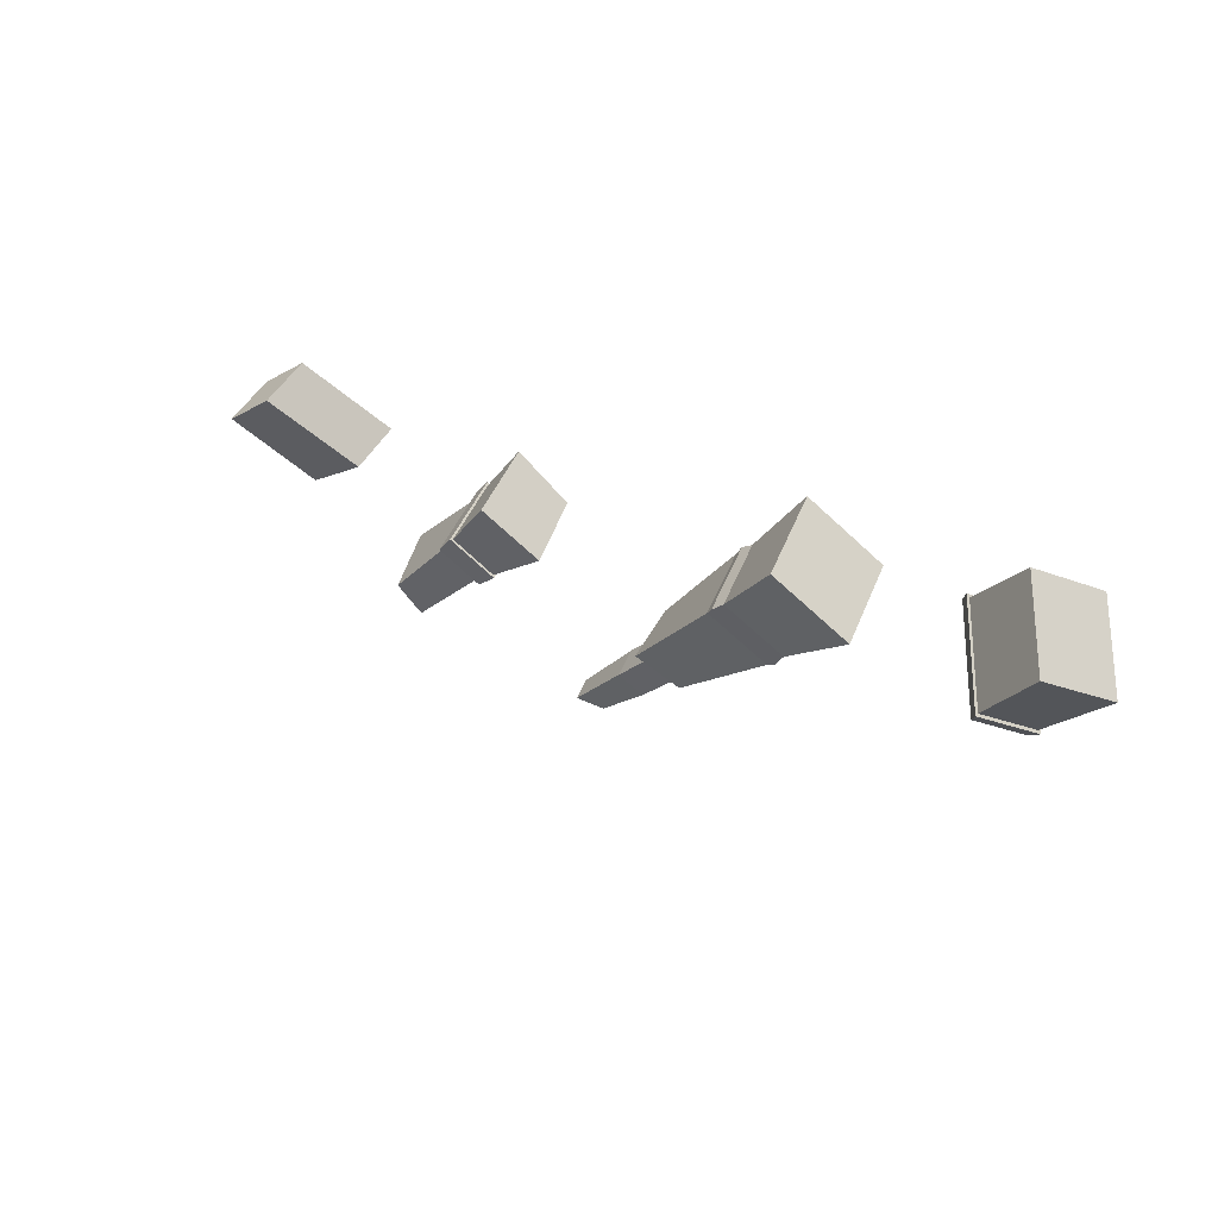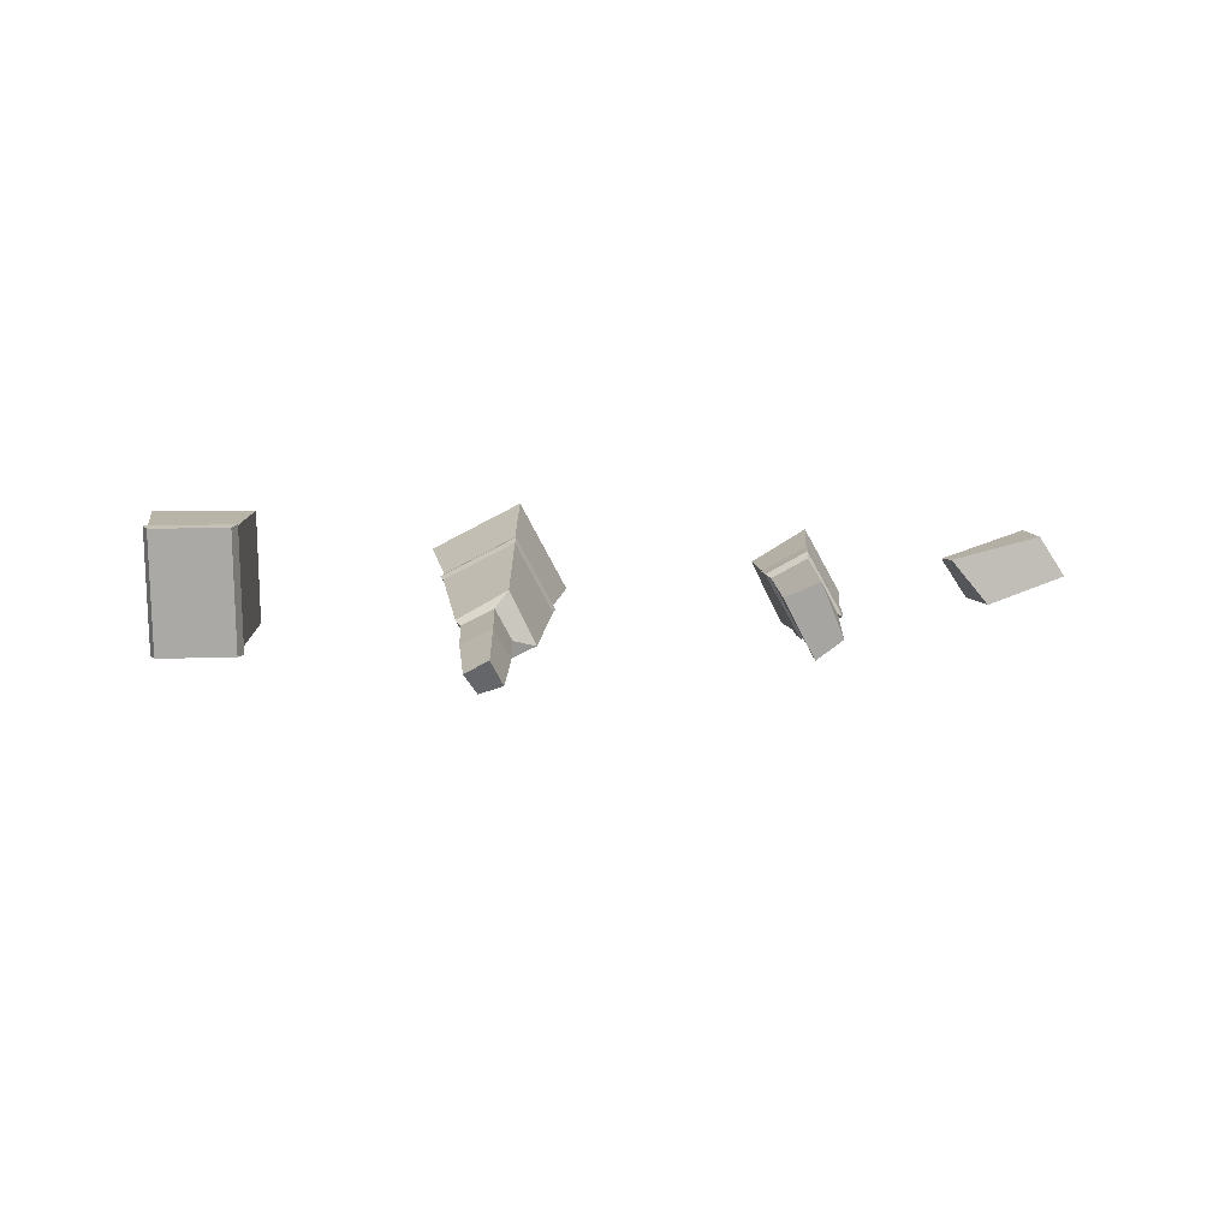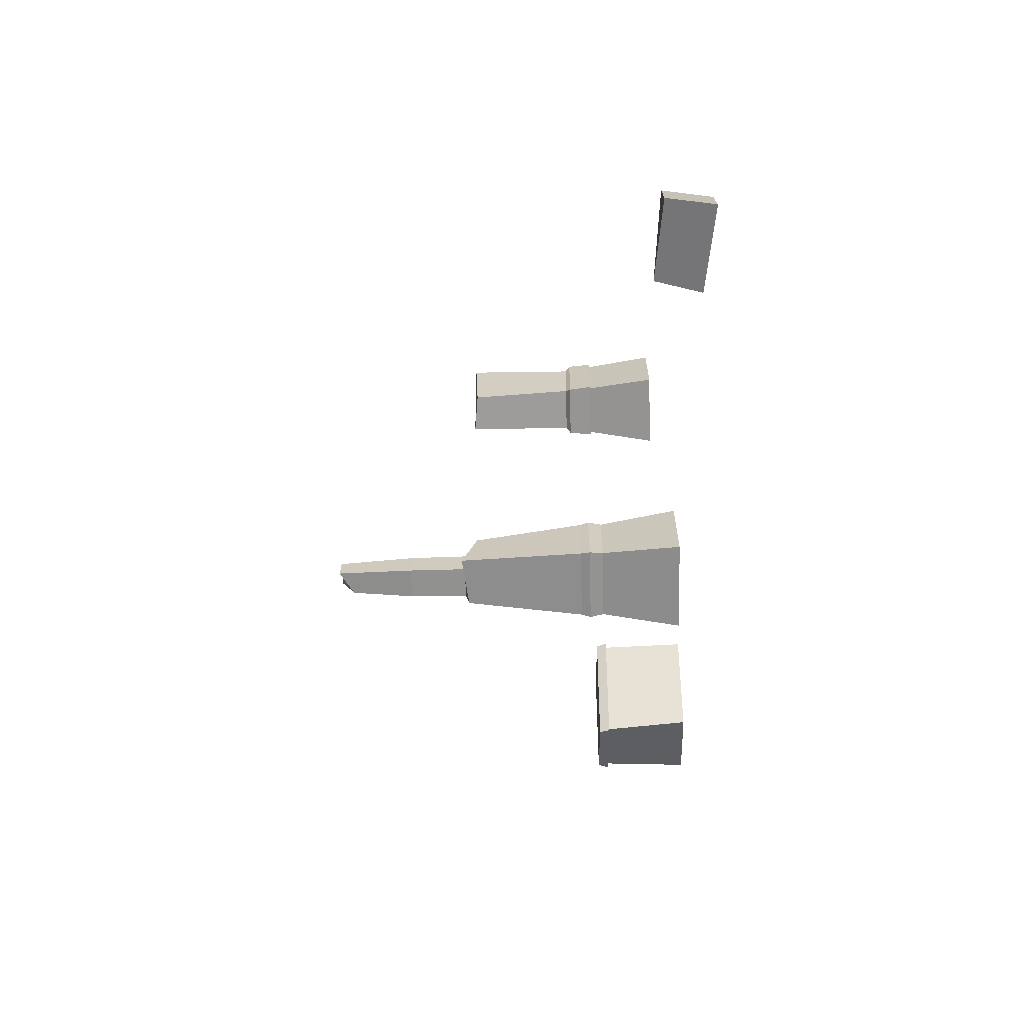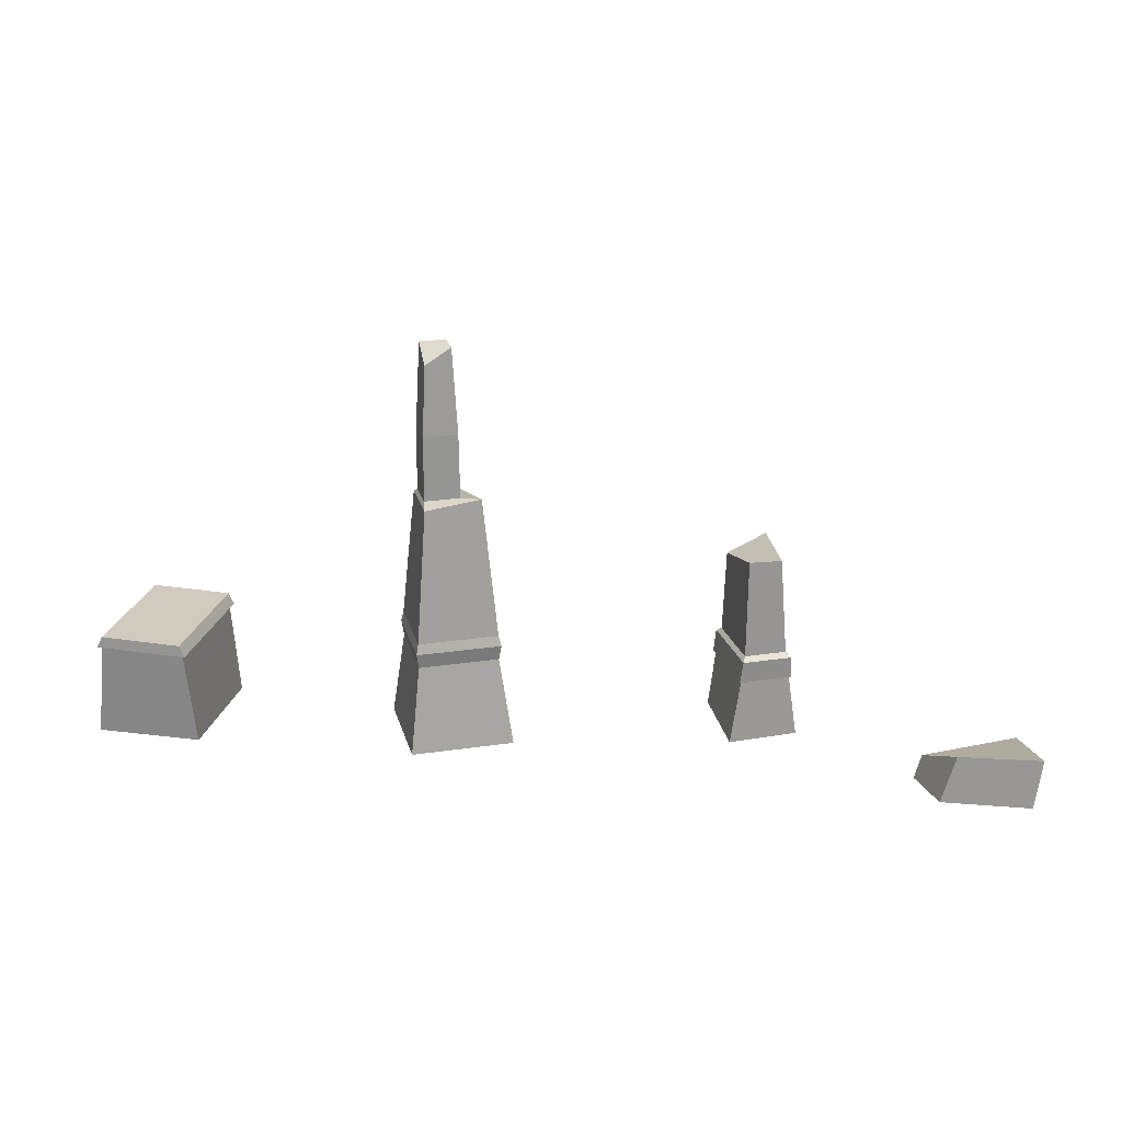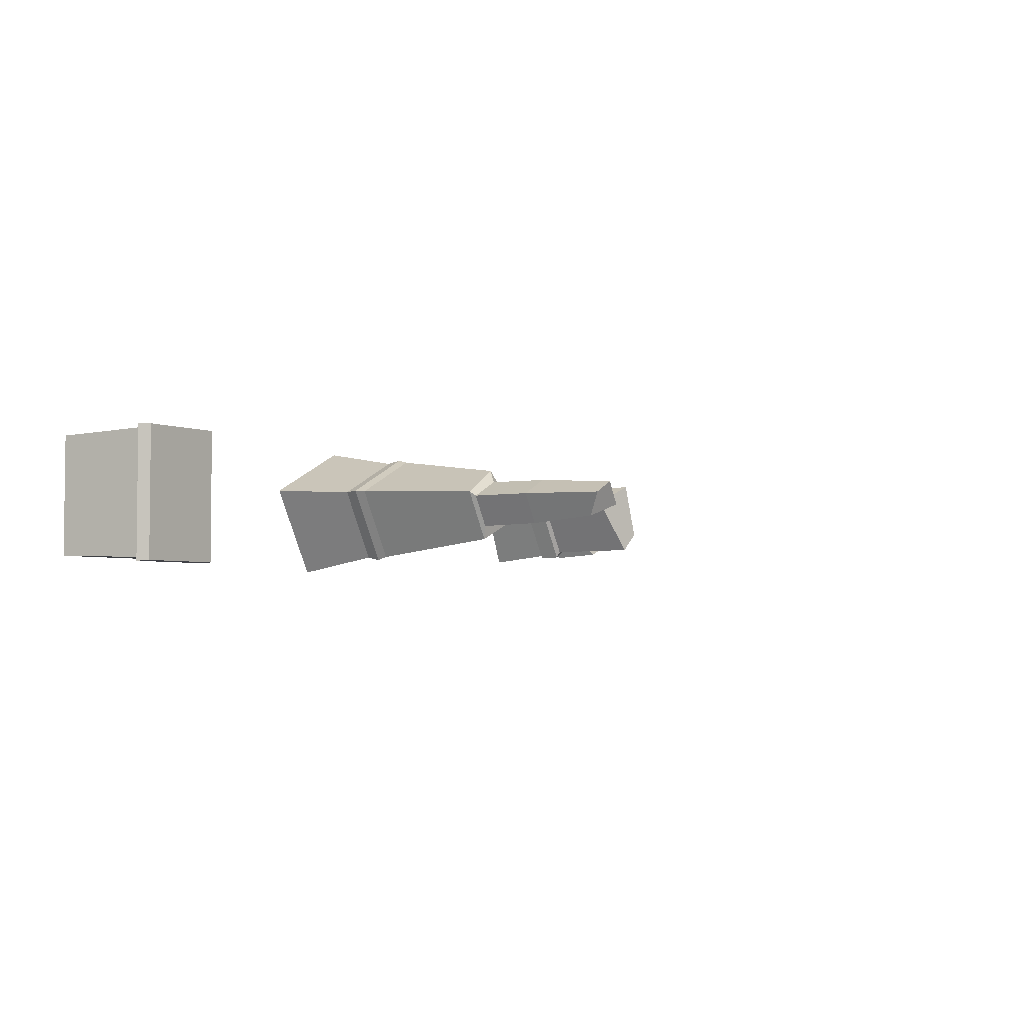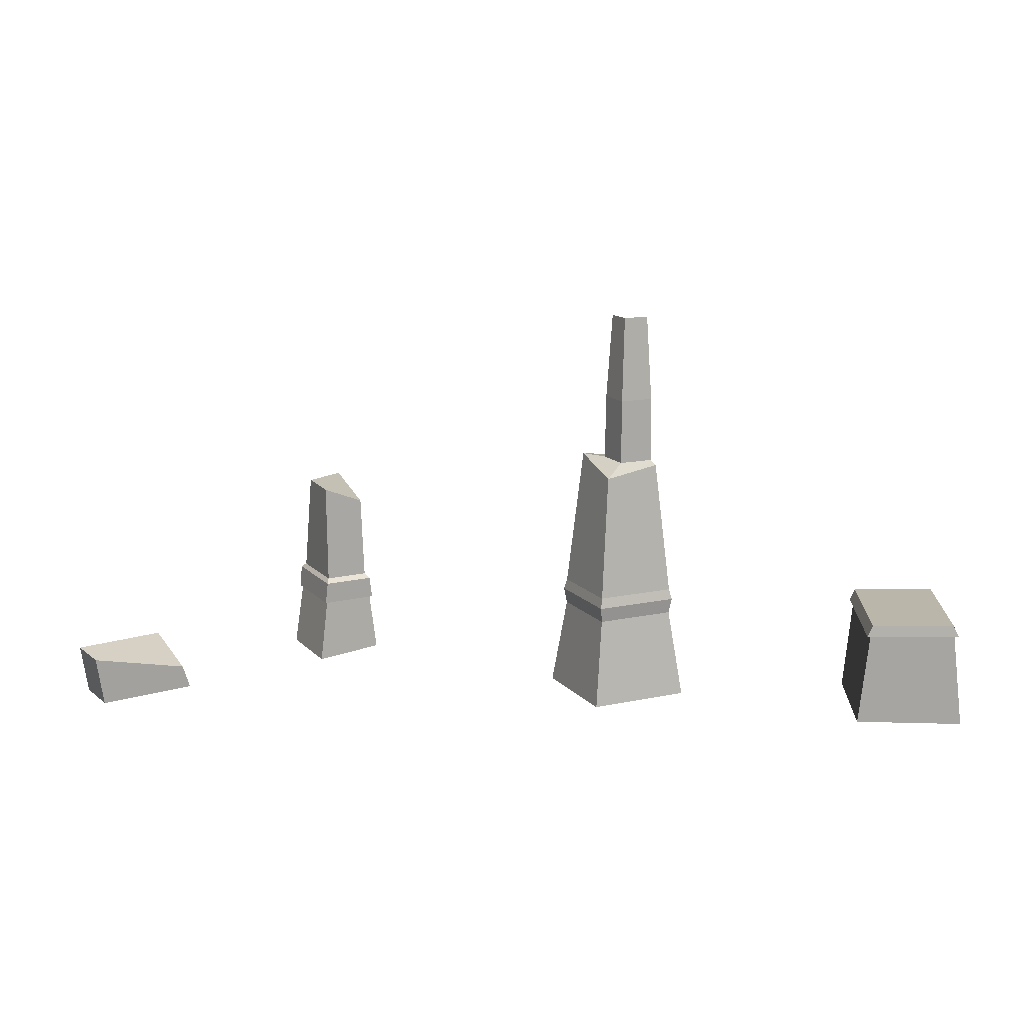
<metadata>
{"format":"obj","ext":"obj","renderer":"f3d","projection":"perspective","resolution":1024,"background":"white","views":[{"elev":-22.8,"azim":-34.8,"up":"+Z"},{"elev":15.0,"azim":177.7,"up":"+Z"},{"elev":-38.6,"azim":-88.1,"up":"+Z"},{"elev":23.2,"azim":-166.8,"up":"+Y"},{"elev":-3.7,"azim":126.3,"up":"+Z"},{"elev":14.1,"azim":2.0,"up":"+Y"}]}
</metadata>
<code>
o Cube_Cube.001
v 0.5022 -1.835 0.2841
v 0.5461 -1.386 0.2982
v 0.5022 -1.835 -0.2841
v 0.5461 -1.386 -0.2982
v 1.007 -1.841 0.2841
v 0.9504 -1.38 0.2982
v 1.007 -1.841 -0.2841
v 0.9504 -1.38 -0.2982
v 0.5282 -1.386 0.3161
v 0.5282 -1.386 -0.3161
v 0.9683 -1.38 -0.3161
v 0.9683 -1.38 0.3161
v 0.5523 -1.331 0.3128
v 0.5523 -1.331 -0.3128
v 0.9406 -1.325 -0.3128
v 0.9406 -1.325 0.3128
f 1 2 4 3
f 3 4 8 7
f 7 8 6 5
f 5 6 2 1
f 3 7 5 1
f 6 8 11 12
f 8 4 10 11
f 2 6 12 9
f 4 2 9 10
f 10 9 13 14
f 15 14 13 16
f 9 12 16 13
f 11 10 14 15
f 12 11 15 16
o Cube.001_Cube.002
v -0.7841 -1.76 0.3256
v -0.7613 -1.343 0.2538
v -1.006 -1.76 -0.1032
v -0.9346 -1.343 -0.08044
v -0.3552 -1.76 0.1032
v -0.4271 -1.343 0.08044
v -0.5776 -1.76 -0.3256
v -0.6004 -1.343 -0.2538
v -0.7613 -1.343 0.2538
v -0.9346 -1.343 -0.08044
v -0.4271 -1.343 0.08044
v -0.6004 -1.343 -0.2538
v -0.7613 -1.224 0.2538
v -0.9346 -1.224 -0.08044
v -0.4271 -1.224 0.08044
v -0.6004 -1.224 -0.2538
v -0.4127 -1.273 0.08499
v -0.7658 -1.273 0.2681
v -0.949 -1.273 -0.08499
v -0.5959 -1.273 -0.2681
v -0.7371 -0.6417 0.1774
v -0.8582 -0.5646 -0.05622
v -0.6246 -0.597 -0.1774
v -0.5035 -0.597 0.05622
v -0.6752 -0.5758 0.1127
v -0.7521 -0.5758 -0.03572
v -0.6038 -0.5758 -0.1127
v -0.5268 -0.5758 0.03571
v -0.6656 0.1308 0.08256
v -0.722 0.1308 -0.02617
v -0.6133 0.05497 -0.08256
v -0.5569 0.1308 0.02617
v -0.605 -0.2715 -0.1087
v -0.5307 -0.2715 0.03447
v -0.6739 -0.2715 0.1087
v -0.7482 -0.2715 -0.03447
f 17 18 20 19
f 19 20 24 23
f 23 24 22 21
f 21 22 18 17
f 19 23 21 17
f 20 18 25 26
f 34 33 31 29
f 18 22 27 25
f 24 20 26 28
f 22 24 28 27
f 31 32 39 40
f 36 35 30 32
f 33 36 32 31
f 35 34 29 30
f 26 25 34 35
f 27 28 36 33
f 28 26 35 36
f 25 27 33 34
f 39 38 42 43
f 30 29 37 38
f 29 31 40 37
f 32 30 38 39
f 50 49 47 48
f 40 39 43 44
f 38 37 41 42
f 37 40 44 41
f 47 46 45 48
f 52 51 45 46
f 51 50 48 45
f 49 52 46 47
f 43 42 52 49
f 41 44 50 51
f 42 41 51 52
f 44 43 49 50
o Cube.002_Cube.003
v -2.15 -1.56 0.2303
v -2.12 -1.273 0.2008
v -2.321 -1.56 -0.08149
v -2.28 -1.273 -0.0912
v -1.892 -1.533 0.07799
v -1.922 -1.271 0.09197
v -2.044 -1.562 -0.2338
v -2.082 -1.271 -0.2
v -2.124 -1.273 0.2144
v -2.294 -1.273 -0.09514
v -2.078 -1.271 -0.2136
v -1.908 -1.271 0.09591
v -2.113 -1.175 0.2125
v -2.287 -1.175 -0.1029
v -2.091 -1.173 -0.2106
v -1.917 -1.173 0.1049
v -2.112 -1.156 0.1827
v -2.261 -1.156 -0.08813
v -2.093 -1.154 -0.1806
v -1.944 -1.154 0.09026
v -2.116 -0.705 0.1848
v -2.226 -0.7194 -0.08602
v -2.096 -0.7031 -0.1785
v -1.957 -0.7798 0.09238
f 53 54 56 55
f 55 56 60 59
f 59 60 58 57
f 57 58 54 53
f 55 59 57 53
f 58 60 63 64
f 60 56 62 63
f 54 58 64 61
f 56 54 61 62
f 62 61 65 66
f 66 65 69 70
f 61 64 68 65
f 63 62 66 67
f 64 63 67 68
f 69 72 76 73
f 65 68 72 69
f 67 66 70 71
f 68 67 71 72
f 75 74 73 76
f 71 70 74 75
f 72 71 75 76
f 70 69 73 74
o Cube.003_Cube.004
v -3.27 -1.833 0.154
v -3.299 -1.598 0.1732
v -3.4 -1.833 -0.04429
v -3.429 -1.598 -0.02511
v -2.859 -1.781 0.02511
v -2.888 -1.67 0.04429
v -2.989 -1.781 -0.1732
v -3.052 -1.555 -0.154
f 77 78 80 79
f 79 80 84 83
f 83 84 82 81
f 81 82 78 77
f 79 83 81 77
f 84 80 78 82

</code>
